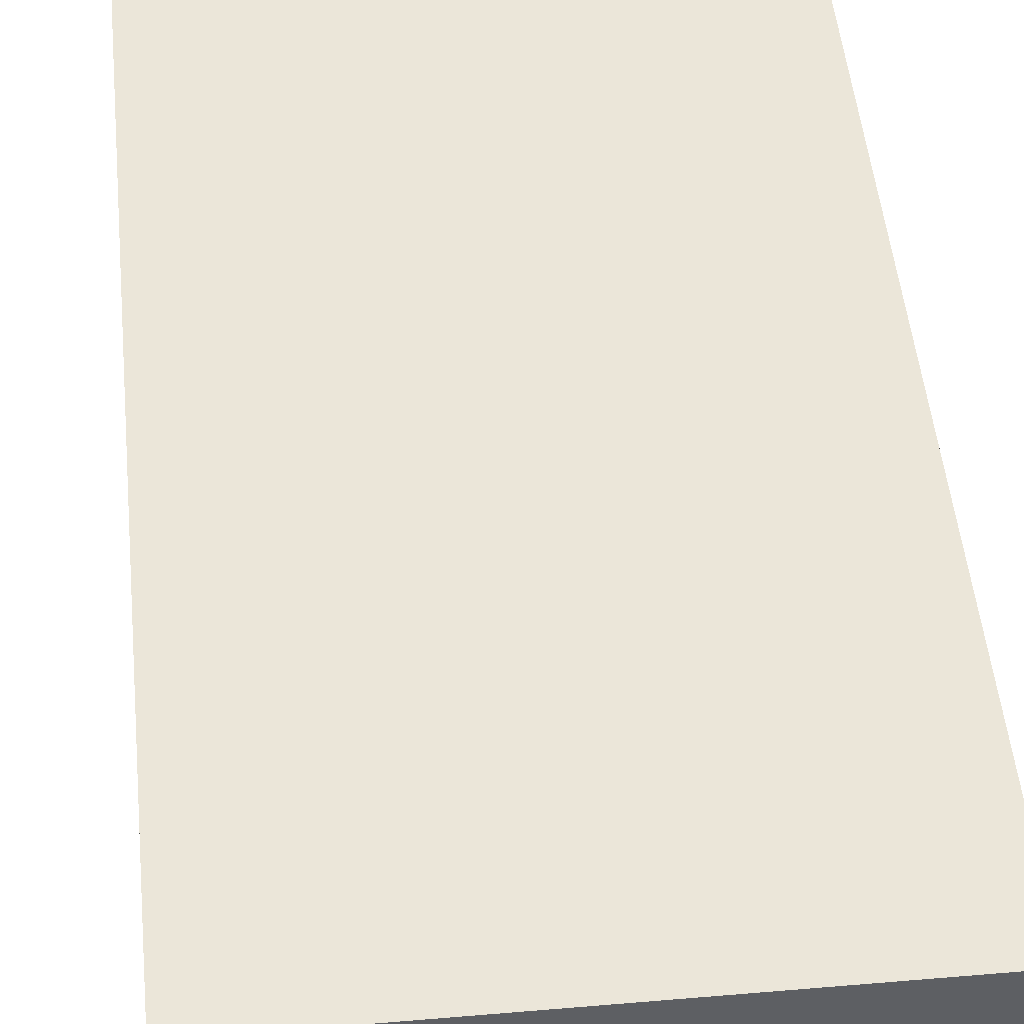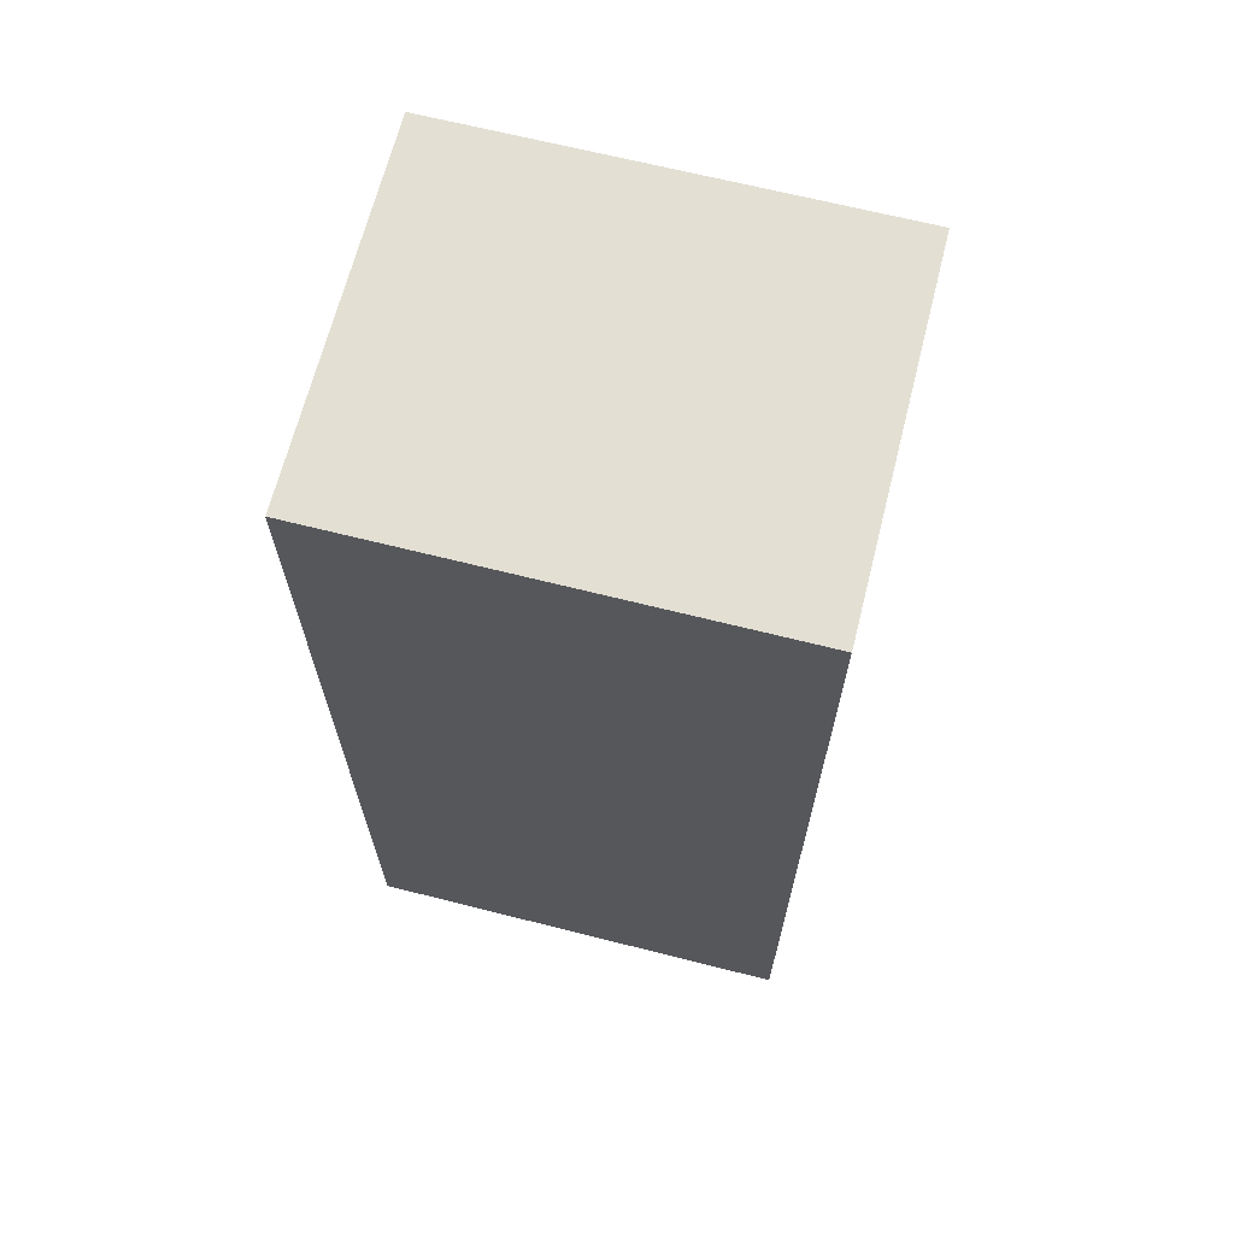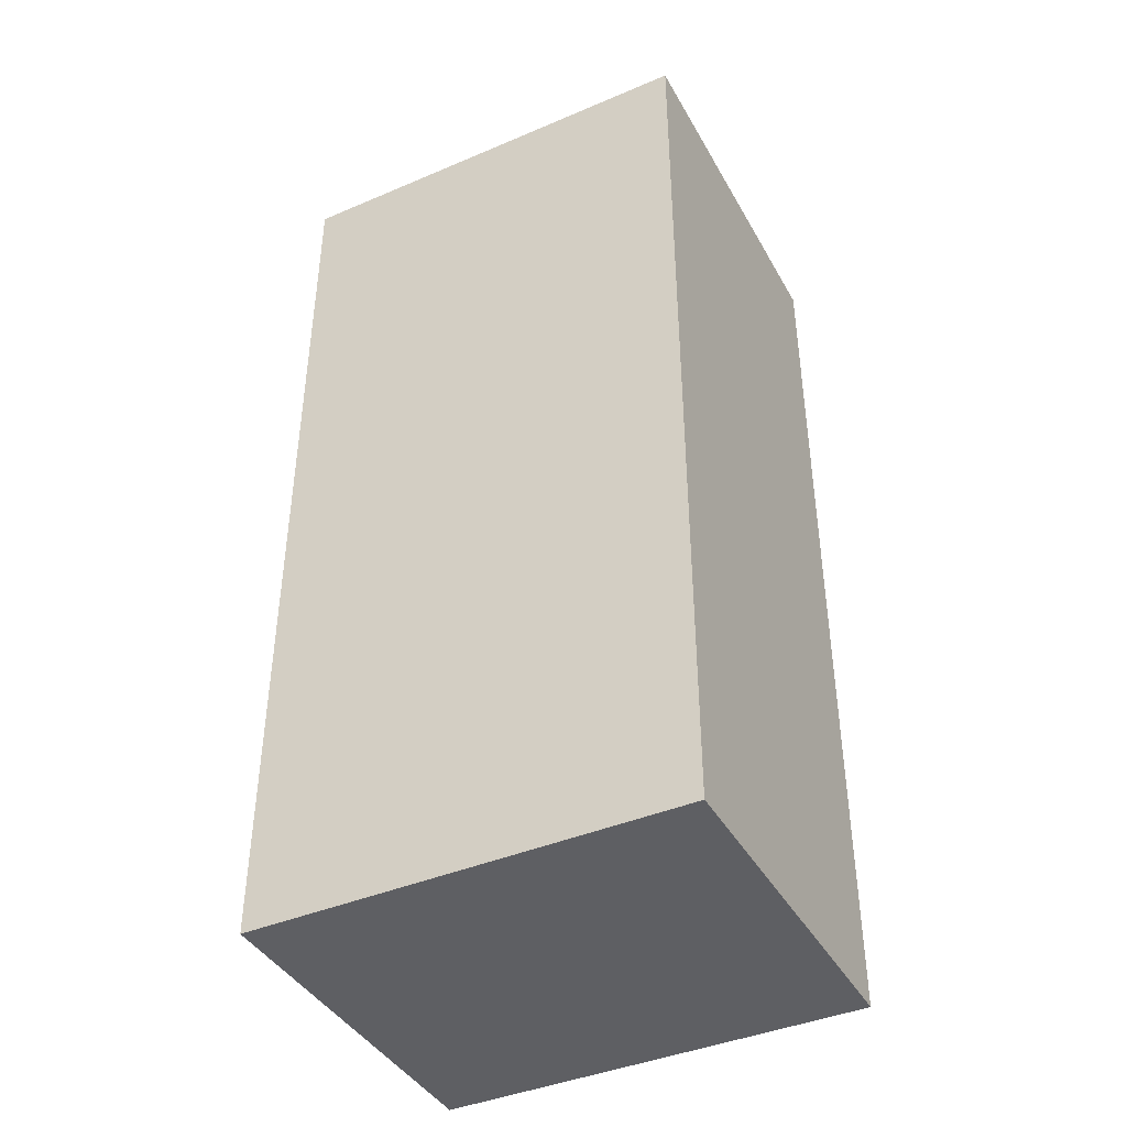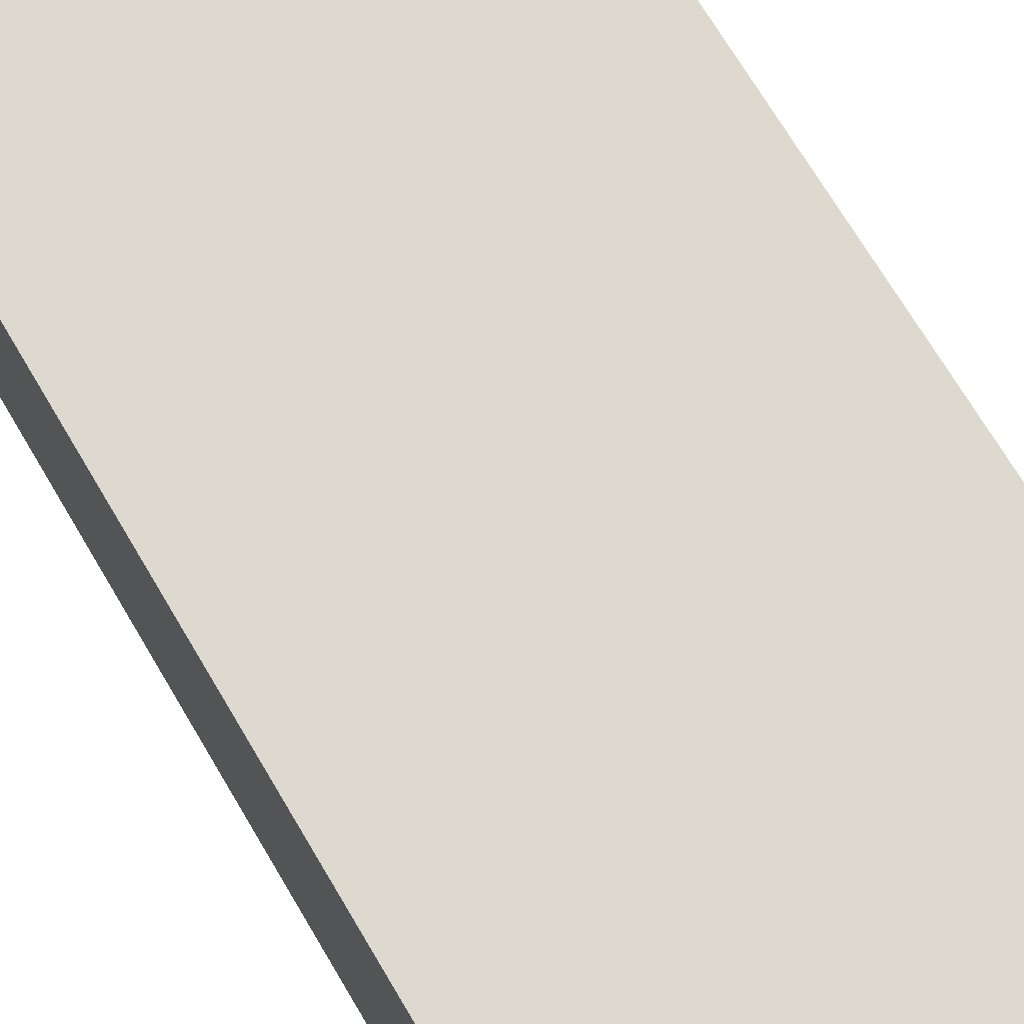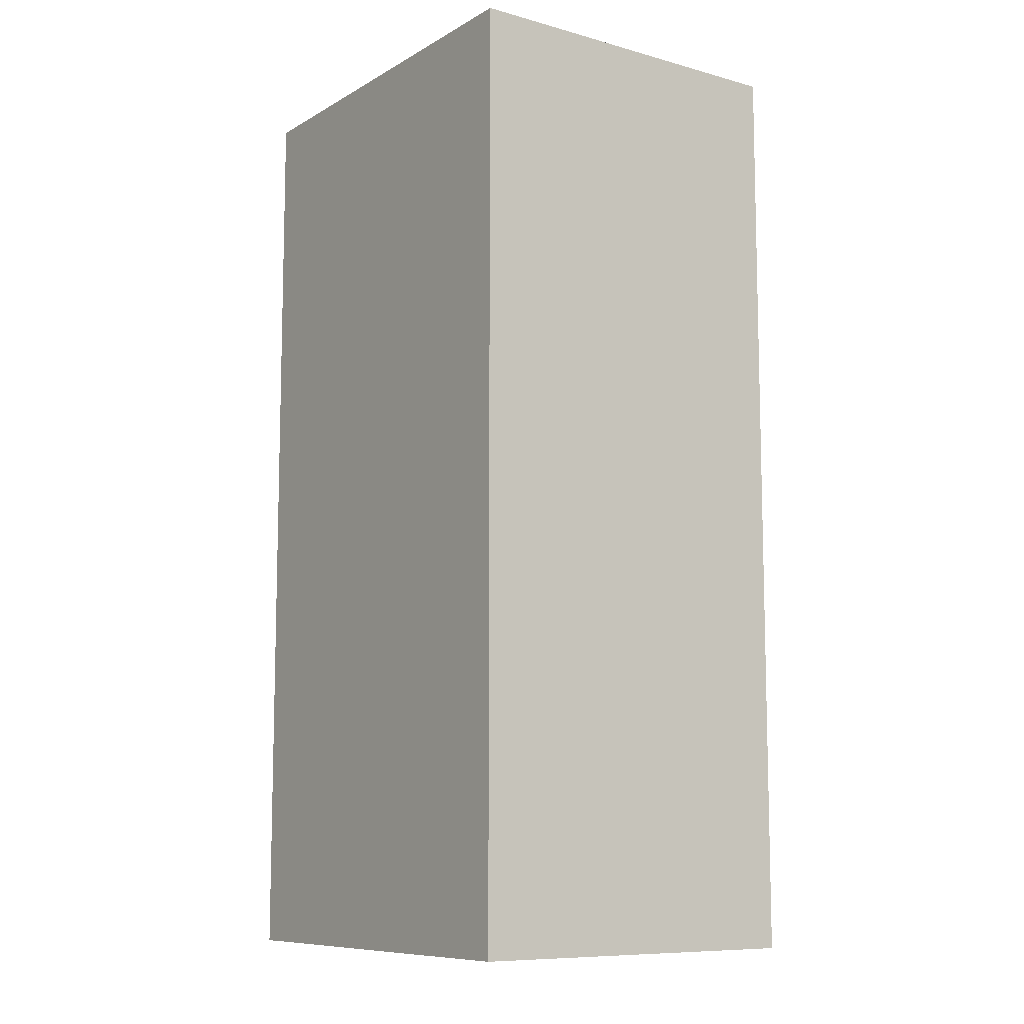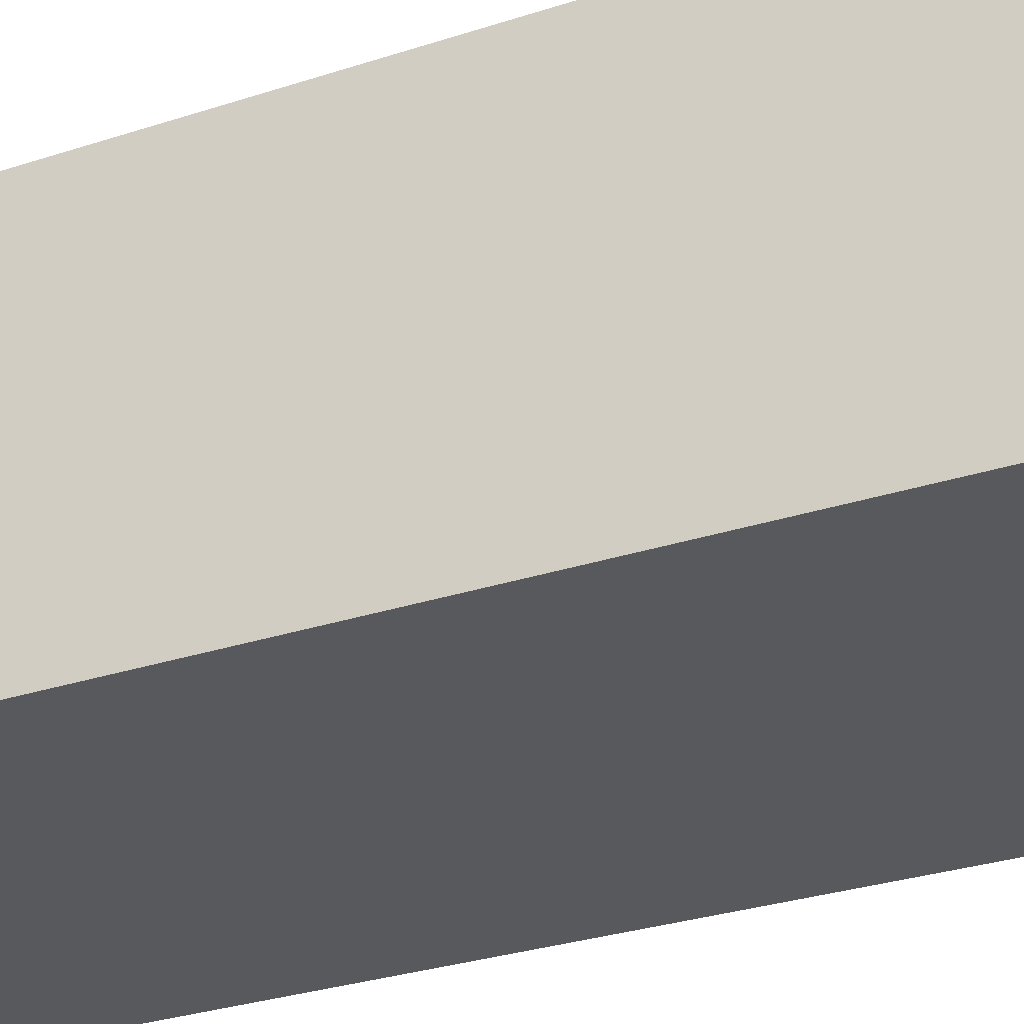
<metadata>
{"format":"obj","ext":"obj","renderer":"f3d","projection":"perspective","resolution":1024,"background":"white","views":[{"elev":48.0,"azim":-5.5,"up":"+Z"},{"elev":67.1,"azim":-165.8,"up":"+Y"},{"elev":-41.5,"azim":-152.8,"up":"+Y"},{"elev":71.4,"azim":-30.7,"up":"+Z"},{"elev":-9.5,"azim":54.7,"up":"+Y"},{"elev":-30.2,"azim":-64.5,"up":"+Z"}]}
</metadata>
<code>
o Cube.003
v 0.4552 -1 -0.3798
v 0.4552 -1 0.3798
v -0.4552 -1 0.3798
v -0.4552 -1 -0.3798
v 0.4552 1 -0.3798
v -0.4552 1 -0.3798
v -0.4552 1 0.3798
v 0.4552 1 0.3798
f 1 2 3
f 1 3 4
f 5 6 7
f 5 7 8
f 1 5 8
f 1 8 2
f 2 8 7
f 2 7 3
f 3 7 6
f 3 6 4
f 5 1 4
f 5 4 6

</code>
